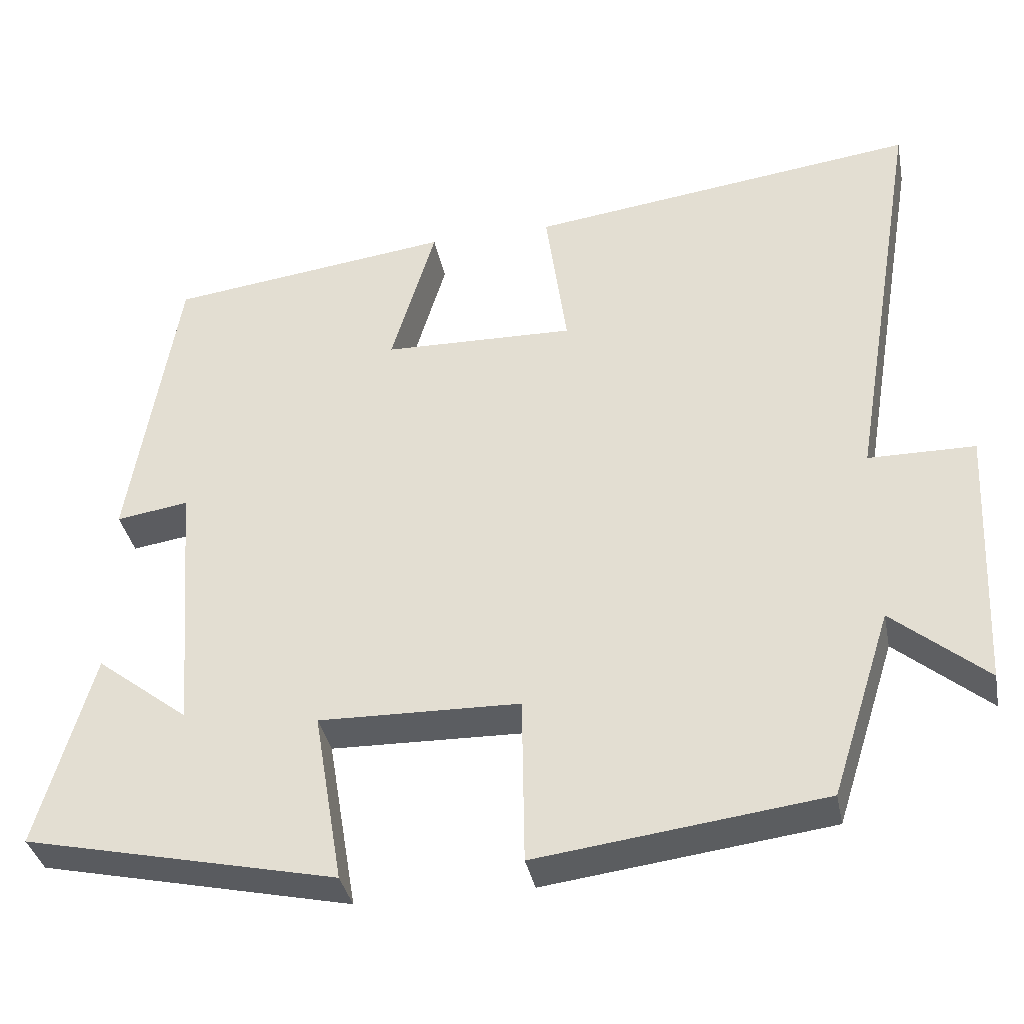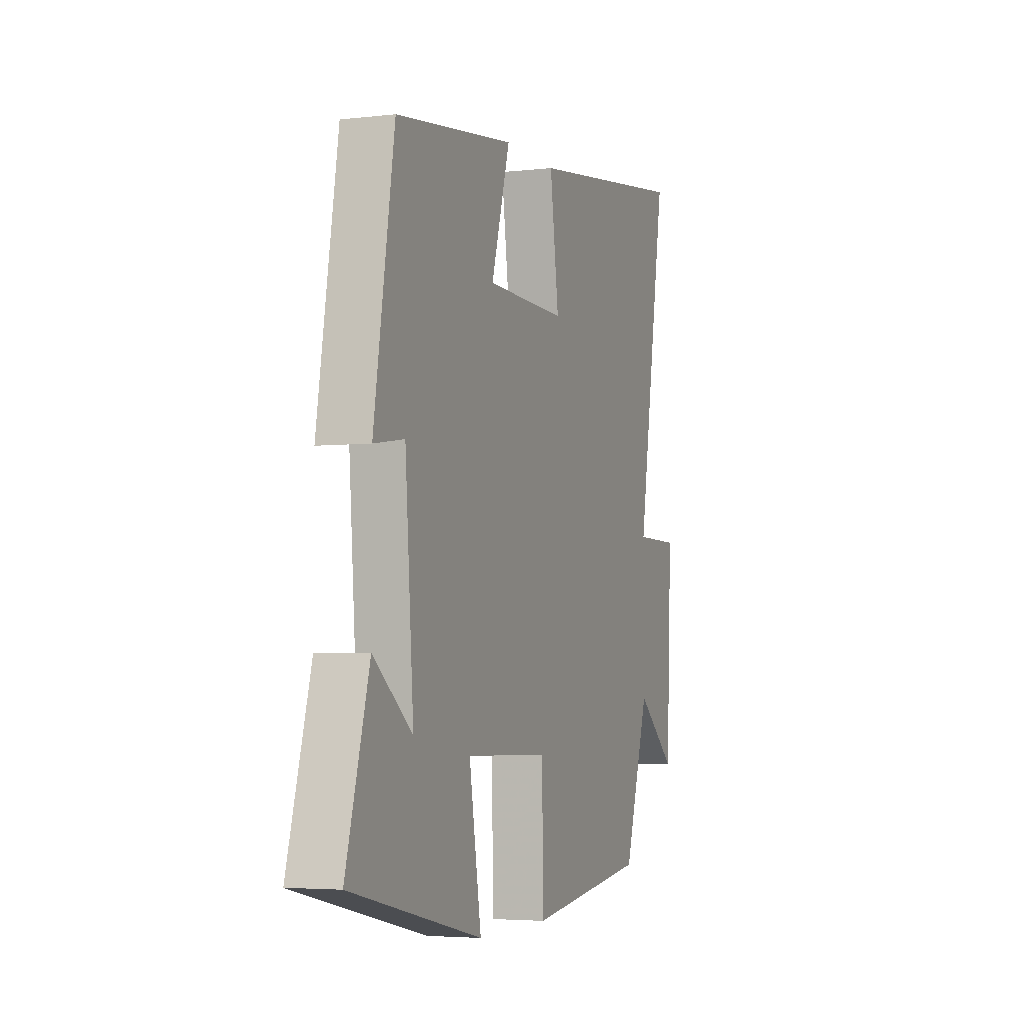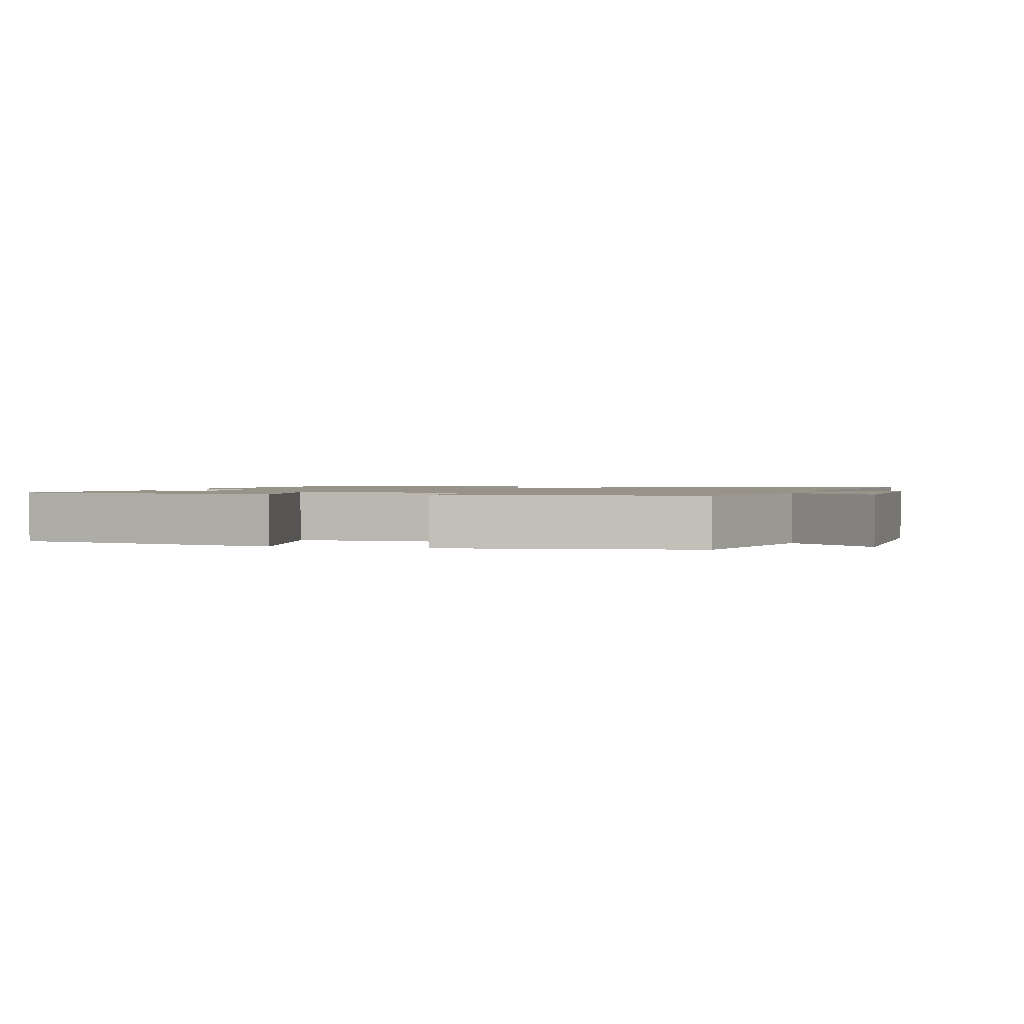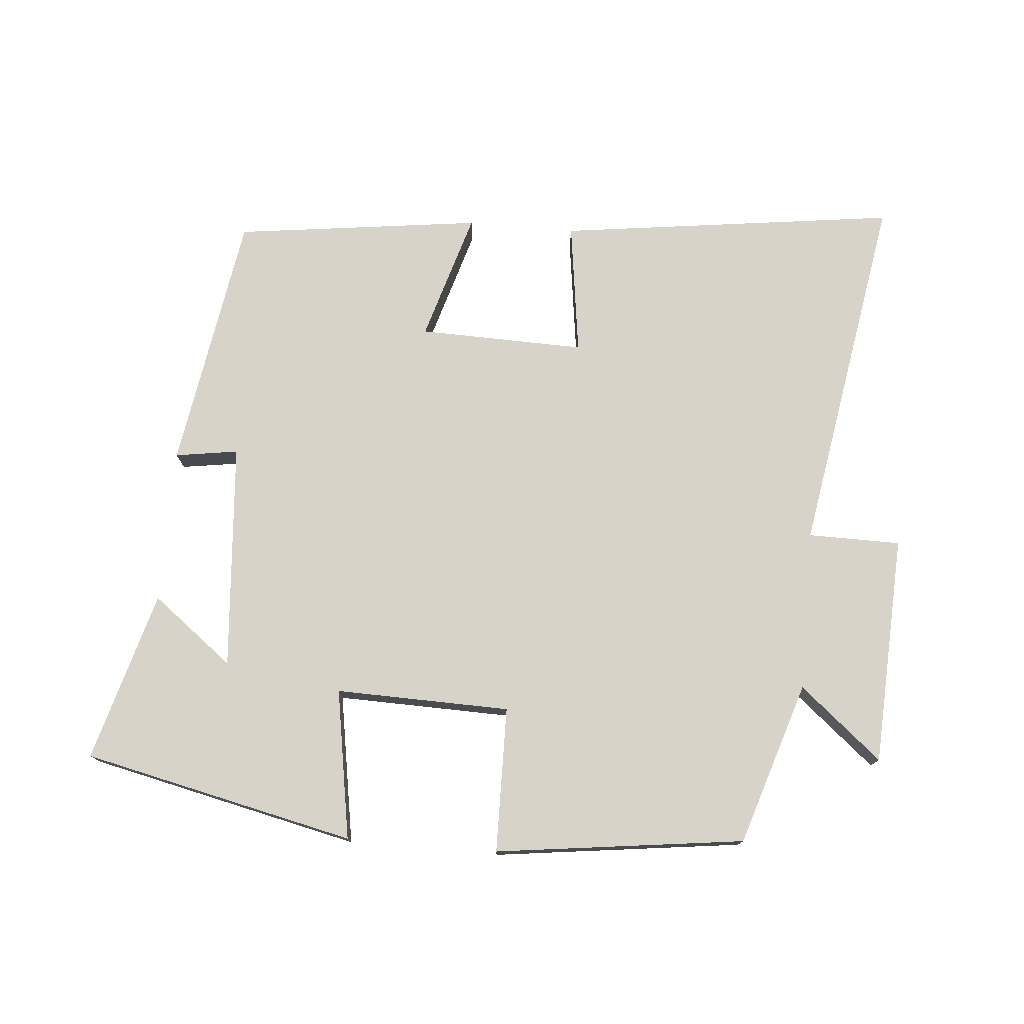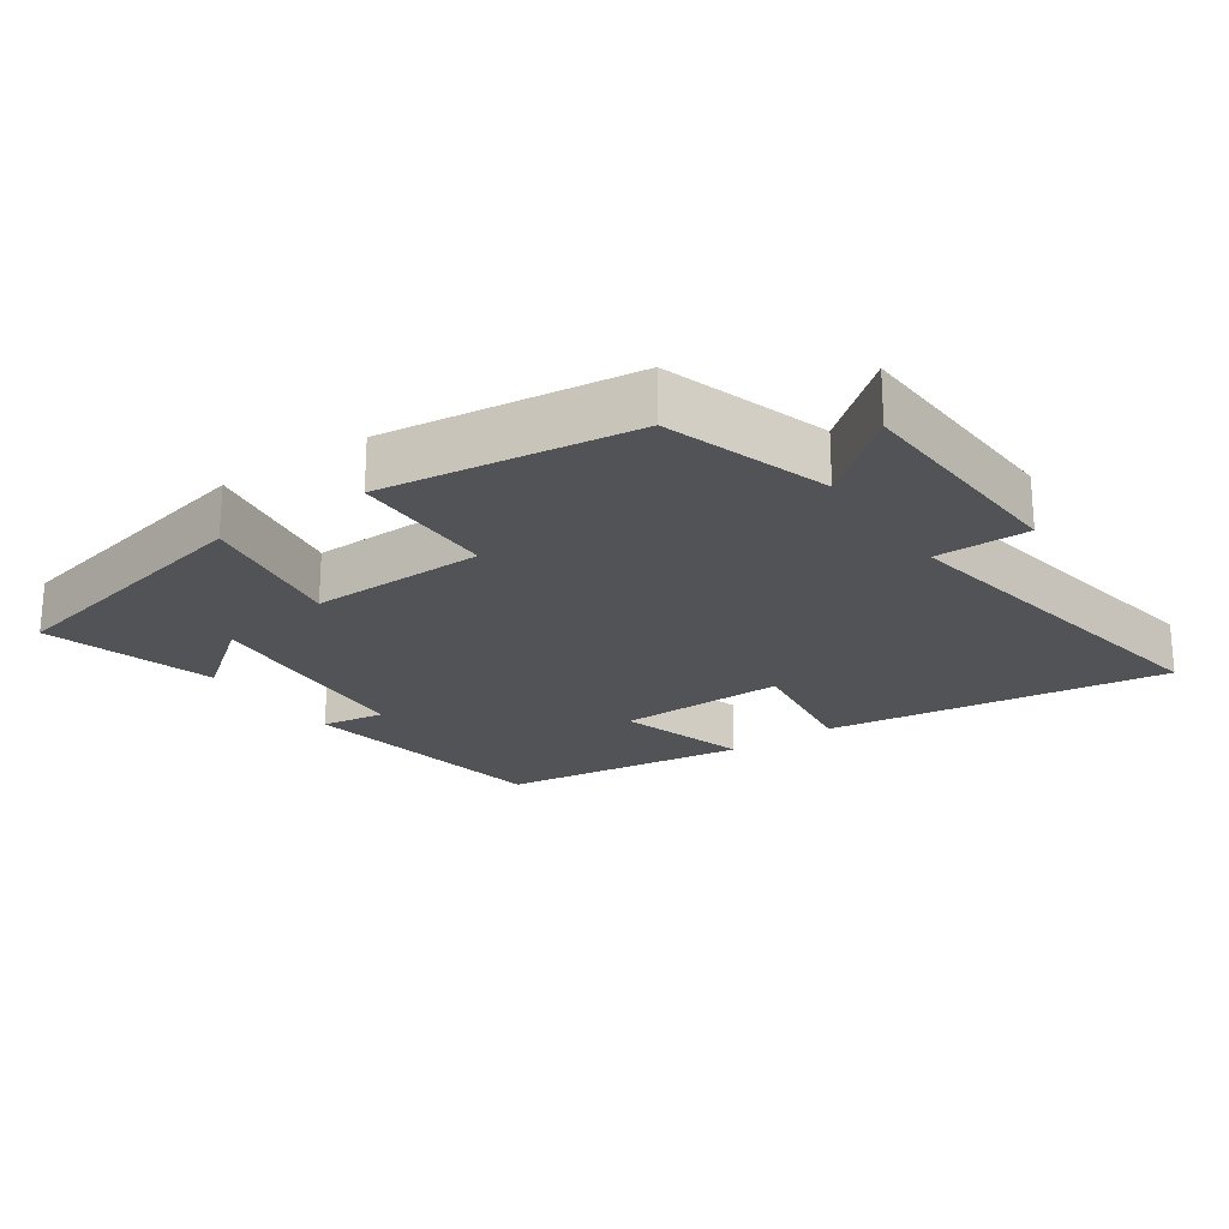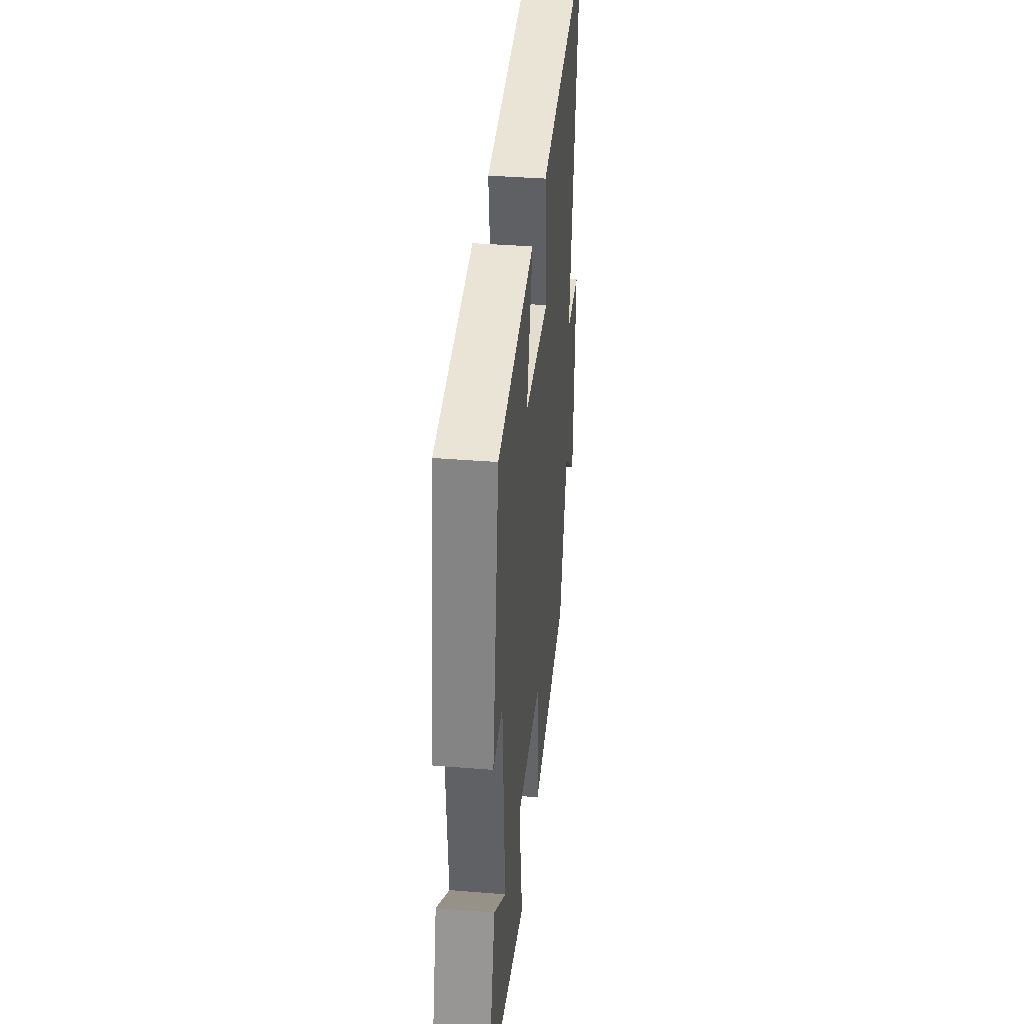
<metadata>
{"format":"obj","ext":"obj","renderer":"f3d","projection":"perspective","resolution":1024,"background":"white","views":[{"elev":-36.2,"azim":-168.9,"up":"+Z"},{"elev":-4.2,"azim":110.5,"up":"+Z"},{"elev":1.4,"azim":-165.8,"up":"+Y"},{"elev":76.1,"azim":-175.1,"up":"+Y"},{"elev":-22.2,"azim":-145.5,"up":"+Y"},{"elev":36.9,"azim":96.0,"up":"+Z"}]}
</metadata>
<code>
v 0.438 0.07 0.453
v 0.5 0.07 0.071
v 0.407 0.07 0.085
v 0.381 0.07 -0.251
v 0.5 0.07 -0.159
v 0.571 0.07 -0.41
v 0.169 0.07 -0.5
v 0.206 0.07 -0.279
v -0.052 0.07 -0.285
v -0.055 0.07 -0.5
v -0.423 0.07 -0.453
v -0.5 0.07 -0.213
v -0.621 0.07 -0.314
v -0.637 0.07 0.026
v -0.5 0.07 0.027
v -0.591 0.07 0.566
v -0.089 0.07 0.5
v -0.116 0.07 0.303
v 0.13 0.07 0.309
v 0.073 0.07 0.5
v 0.438 0 0.453
v 0.5 0 0.071
v 0.407 0 0.085
v 0.381 0 -0.251
v 0.5 0 -0.159
v 0.571 0 -0.41
v 0.169 0 -0.5
v 0.206 0 -0.279
v -0.052 0 -0.285
v -0.055 0 -0.5
v -0.423 0 -0.453
v -0.5 0 -0.213
v -0.621 0 -0.314
v -0.637 0 0.026
v -0.5 0 0.027
v -0.591 0 0.566
v -0.089 0 0.5
v -0.116 0 0.303
v 0.13 0 0.309
v 0.073 0 0.5
f 19 20 1 2
f 18 19 2 3
f 15 16 17 18
f 15 18 3 4
f 12 13 14 15
f 12 15 4
f 9 10 11 12
f 8 9 12 4
f 7 8 4
f 4 5 6 7
f 22 21 40 39
f 23 22 39 38
f 38 37 36 35
f 24 23 38 35
f 35 34 33 32
f 24 35 32
f 32 31 30 29
f 24 32 29 28
f 24 28 27
f 27 26 25 24
f 1 21 22 2
f 2 22 23 3
f 3 23 24 4
f 4 24 25 5
f 5 25 26 6
f 6 26 27 7
f 7 27 28 8
f 8 28 29 9
f 9 29 30 10
f 10 30 31 11
f 11 31 32 12
f 12 32 33 13
f 13 33 34 14
f 14 34 35 15
f 15 35 36 16
f 16 36 37 17
f 17 37 38 18
f 18 38 39 19
f 19 39 40 20
f 20 40 21 1

</code>
